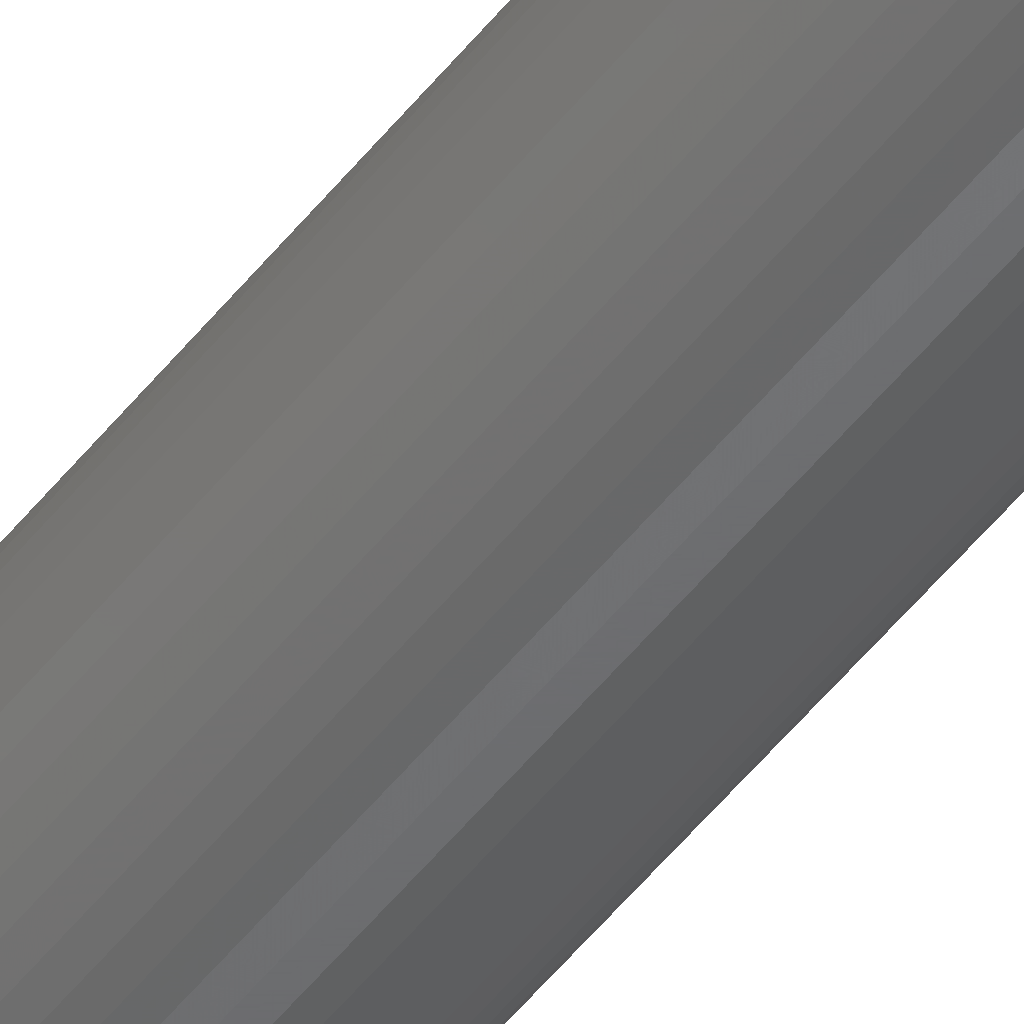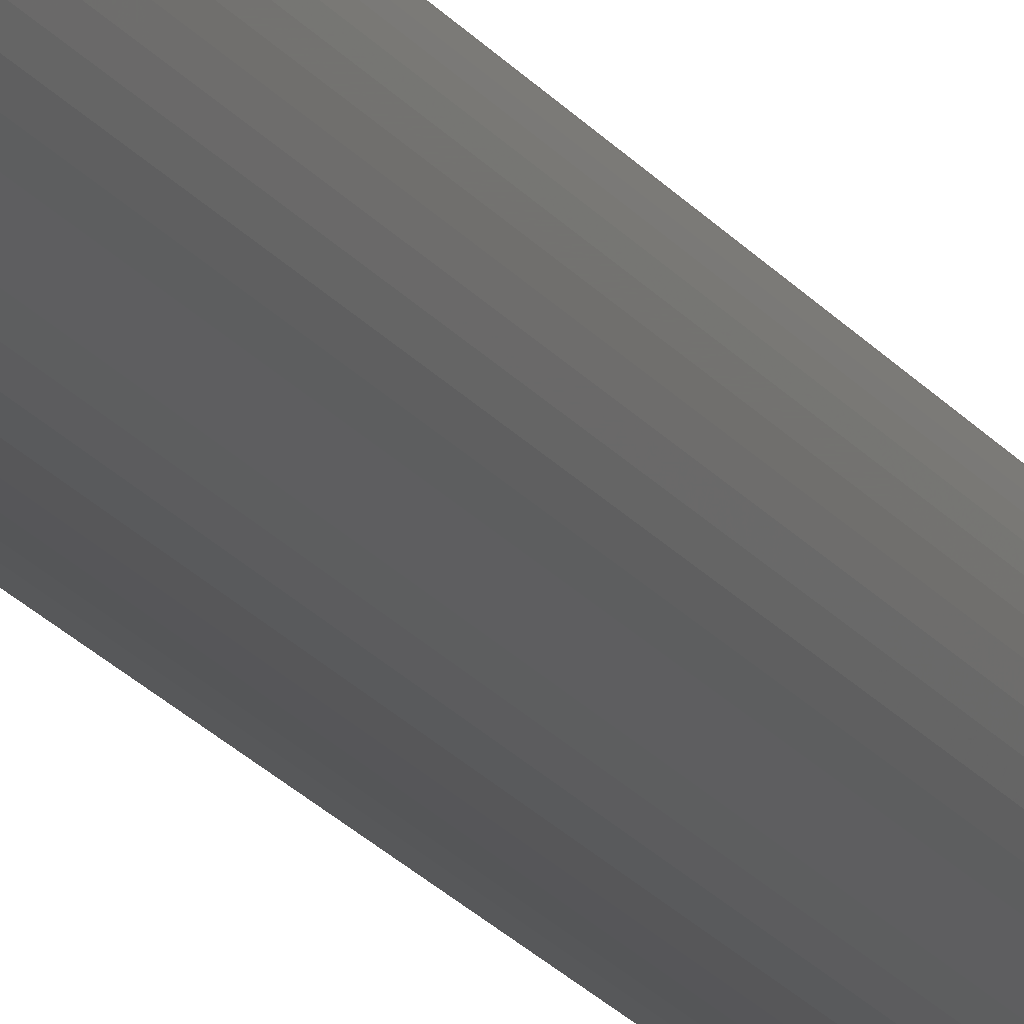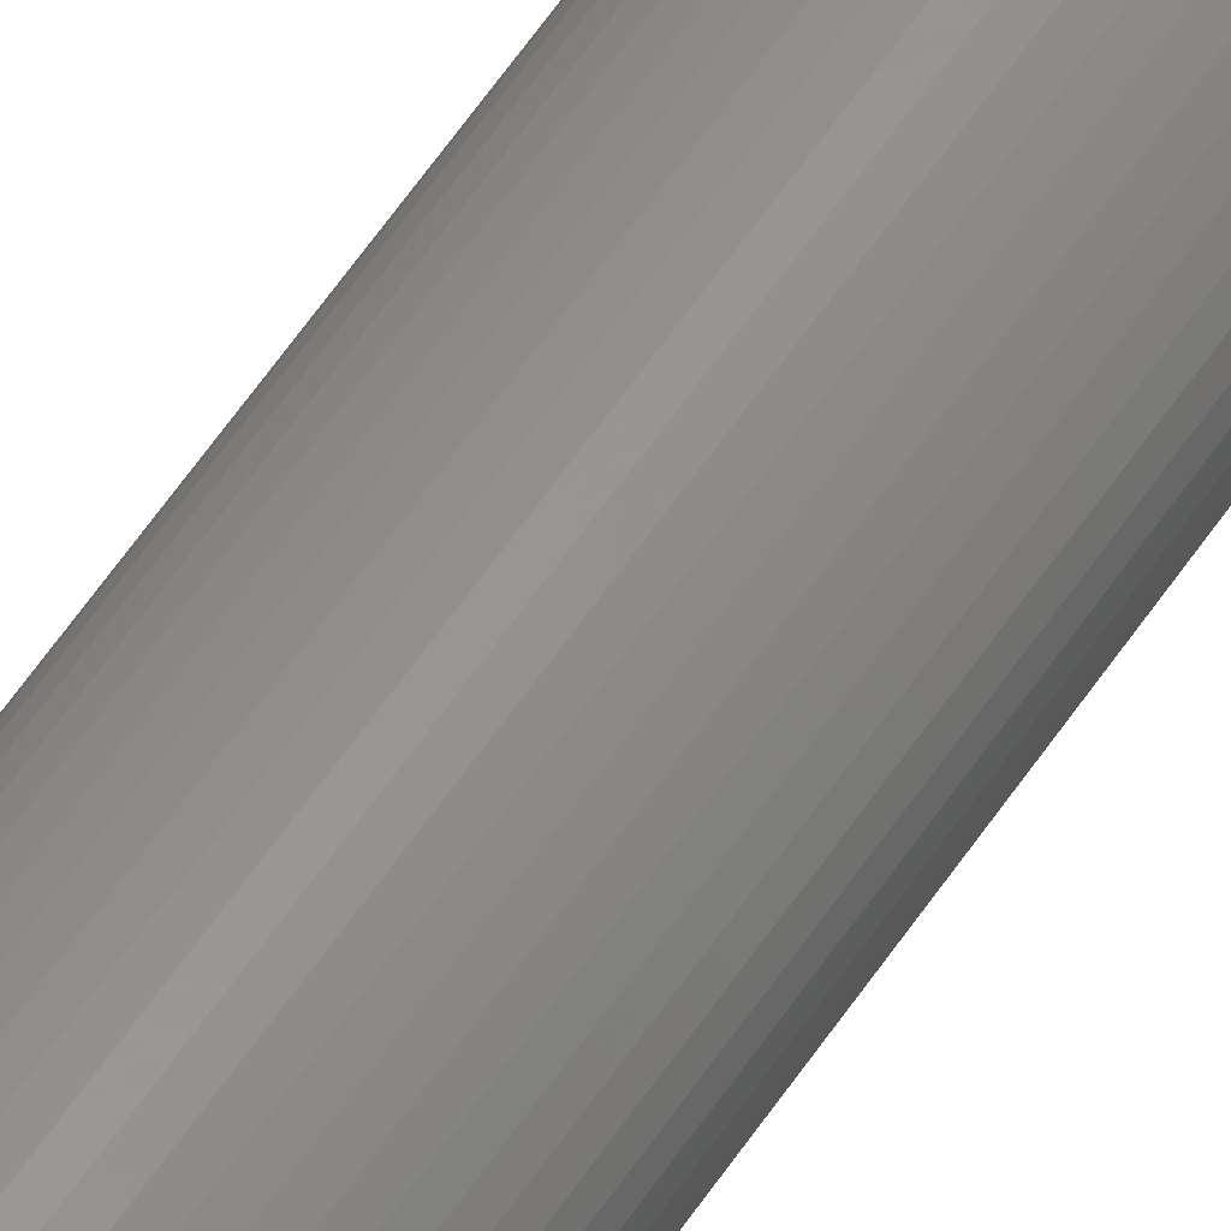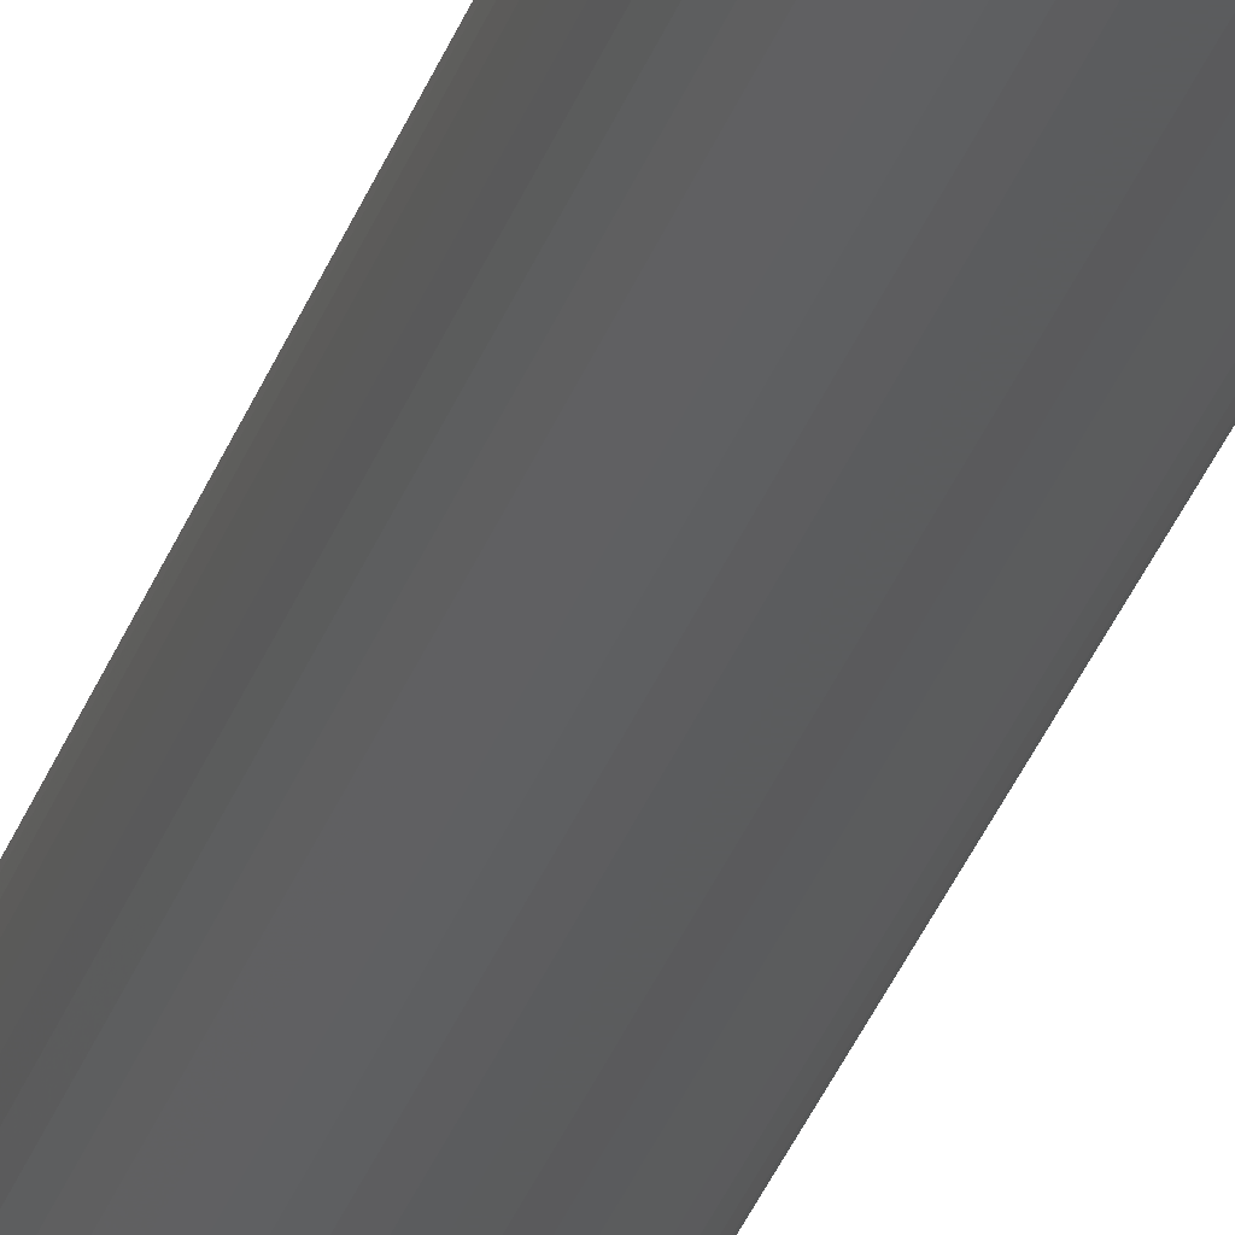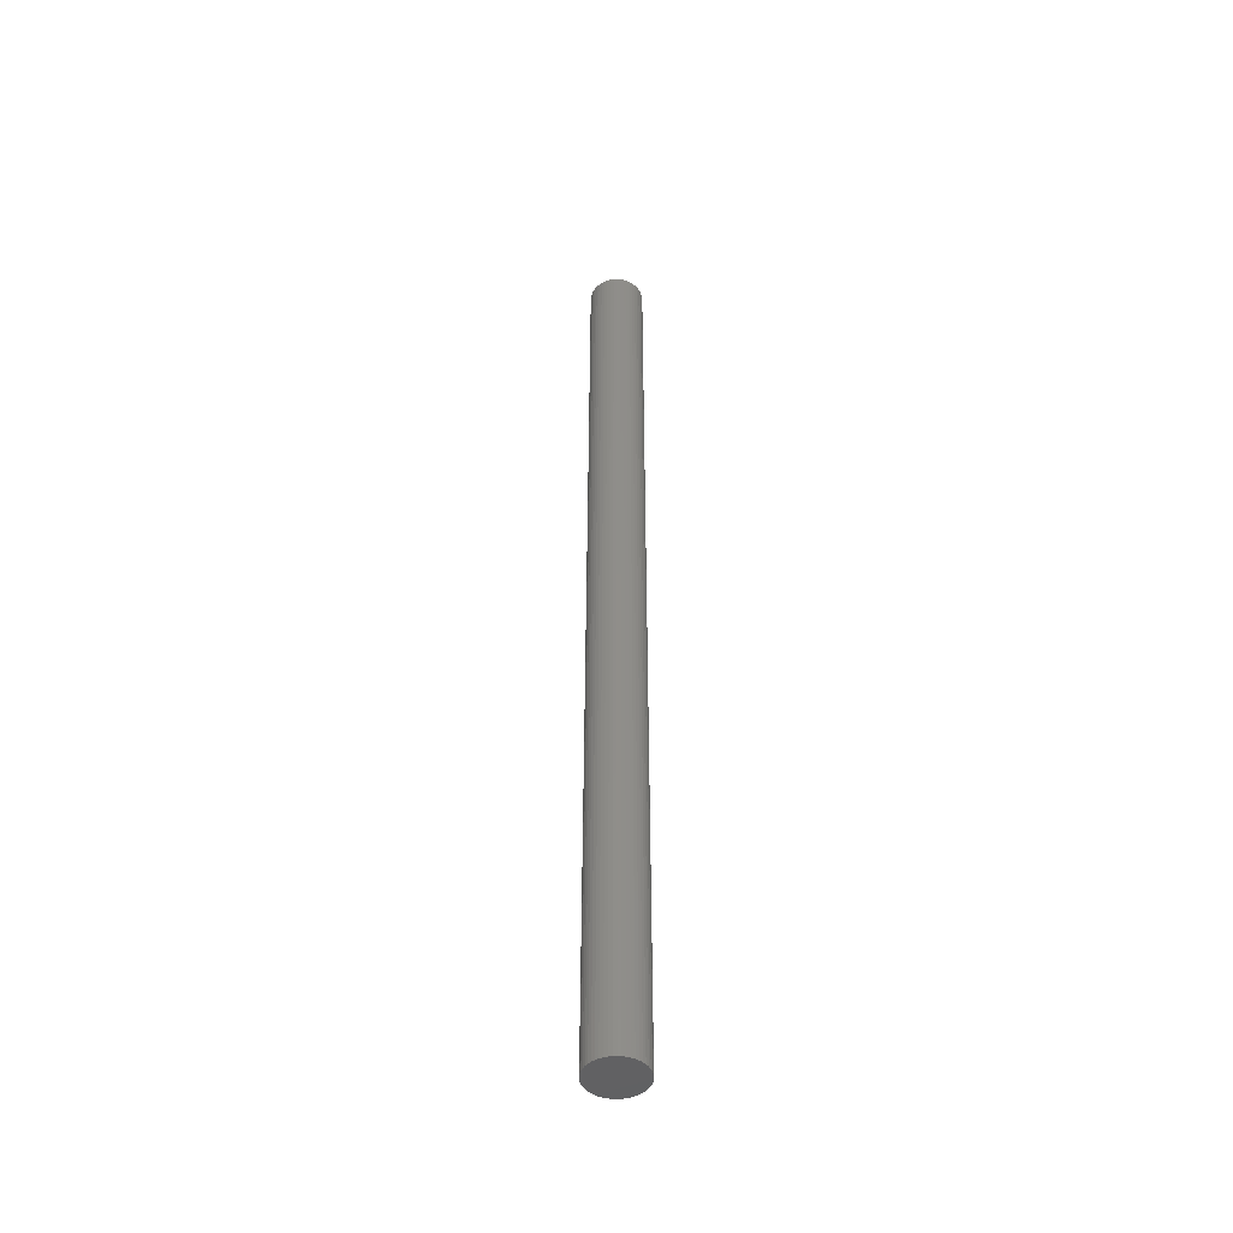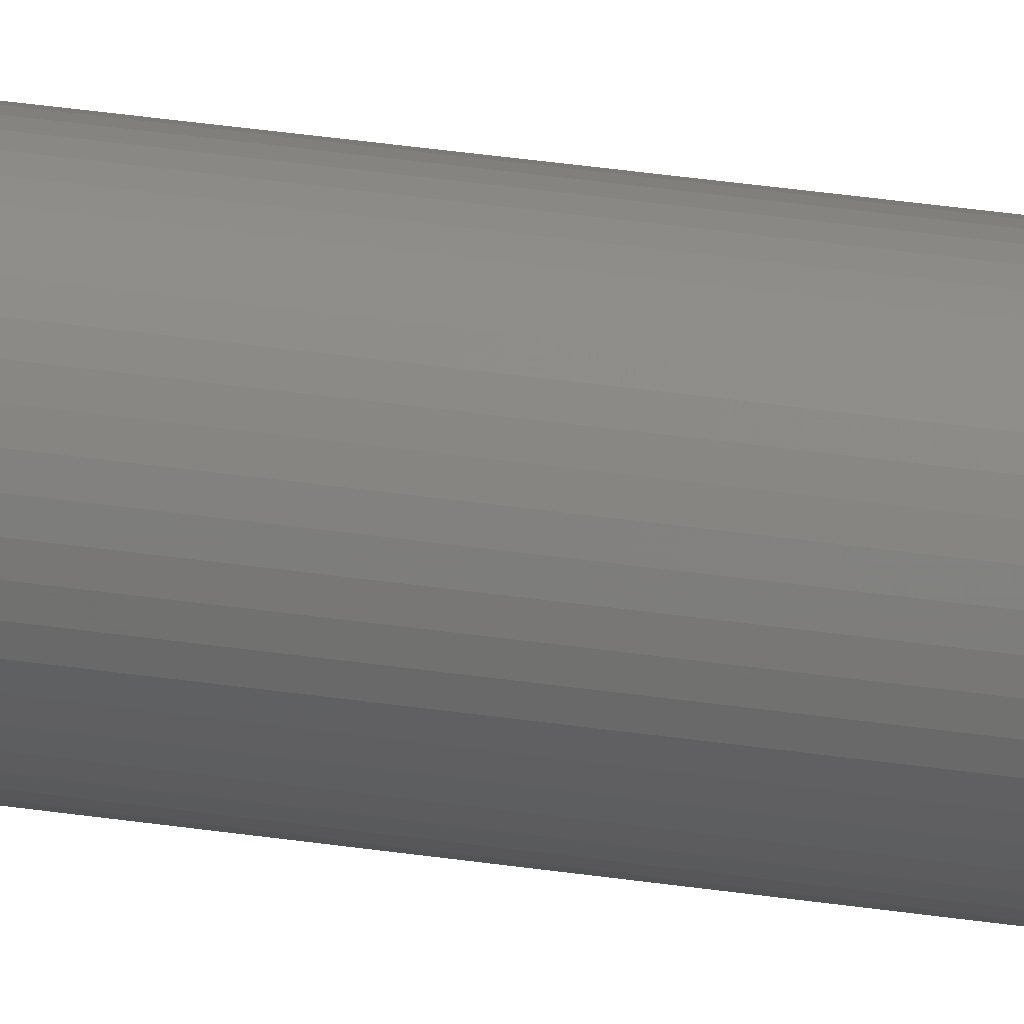
<metadata>
{"format":"stl","ext":"stl","renderer":"f3d","projection":"perspective","resolution":1024,"background":"white","views":[{"elev":-48.4,"azim":144.4,"up":"+Y"},{"elev":-16.1,"azim":20.8,"up":"+Y"},{"elev":53.9,"azim":32.0,"up":"+Y"},{"elev":-27.4,"azim":165.0,"up":"+Y"},{"elev":-46.5,"azim":-4.6,"up":"+Z"},{"elev":27.2,"azim":104.1,"up":"+Y"}]}
</metadata>
<code>
# stl→obj: 100 verts, 196 faces
v 1.85 0 33
v 1.835 0.2319 -33
v 1.835 0.2319 33
v 1.85 0 -33
v 1.792 0.4601 -33
v 1.792 0.4601 33
v 0.1162 1.846 -33
v -0.1162 1.846 33
v 0.1162 1.846 33
v -0.1162 1.846 -33
v 1.835 -0.2319 -33
v 1.792 -0.4601 -33
v 1.72 -0.681 -33
v 1.72 0.681 -33
v 1.621 -0.8912 -33
v 1.621 0.8912 -33
v 1.497 -1.087 -33
v 1.497 1.087 -33
v 1.349 -1.266 -33
v 1.349 1.266 -33
v 1.179 -1.425 -33
v 1.179 1.425 -33
v 0.9913 -1.562 -33
v 0.9913 1.562 -33
v 0.7877 -1.674 -33
v 0.7877 1.674 -33
v 0.5717 -1.759 -33
v 0.5717 1.759 -33
v 0.3467 -1.817 -33
v 0.3467 1.817 -33
v 0.1162 -1.846 -33
v -0.1162 -1.846 -33
v -0.3467 -1.817 -33
v -0.3467 1.817 -33
v -0.5717 -1.759 -33
v -0.5717 1.759 -33
v -0.7877 -1.674 -33
v -0.7877 1.674 -33
v -0.9913 -1.562 -33
v -0.9913 1.562 -33
v -1.179 -1.425 -33
v -1.179 1.425 -33
v -1.349 -1.266 -33
v -1.349 1.266 -33
v -1.497 -1.087 -33
v -1.497 1.087 -33
v -1.621 -0.8912 -33
v -1.621 0.8912 -33
v -1.72 -0.681 -33
v -1.72 0.681 -33
v -1.792 -0.4601 -33
v -1.792 0.4601 -33
v -1.835 -0.2319 -33
v -1.835 0.2319 -33
v -1.85 0 -33
v 1.179 1.425 33
v 1.349 1.266 33
v -1.349 1.266 33
v -1.179 1.425 33
v 1.835 -0.2319 33
v 1.792 -0.4601 33
v 1.72 0.681 33
v 1.72 -0.681 33
v 1.621 0.8912 33
v 1.621 -0.8912 33
v 1.497 1.087 33
v 1.497 -1.087 33
v 1.349 -1.266 33
v 1.179 -1.425 33
v 0.9913 1.562 33
v 0.9913 -1.562 33
v 0.7877 1.674 33
v 0.7877 -1.674 33
v 0.5717 1.759 33
v 0.5717 -1.759 33
v 0.3467 1.817 33
v 0.3467 -1.817 33
v 0.1162 -1.846 33
v -0.1162 -1.846 33
v -0.3467 1.817 33
v -0.3467 -1.817 33
v -0.5717 1.759 33
v -0.5717 -1.759 33
v -0.7877 1.674 33
v -0.7877 -1.674 33
v -0.9913 1.562 33
v -0.9913 -1.562 33
v -1.179 -1.425 33
v -1.349 -1.266 33
v -1.497 1.087 33
v -1.497 -1.087 33
v -1.621 0.8912 33
v -1.621 -0.8912 33
v -1.72 0.681 33
v -1.72 -0.681 33
v -1.792 0.4601 33
v -1.792 -0.4601 33
v -1.835 0.2319 33
v -1.835 -0.2319 33
v -1.85 0 33
f 1 2 3
f 2 1 4
f 3 5 6
f 5 3 2
f 7 8 9
f 8 7 10
f 11 2 4
f 12 2 11
f 12 5 2
f 13 5 12
f 13 14 5
f 15 14 13
f 15 16 14
f 17 16 15
f 17 18 16
f 19 18 17
f 19 20 18
f 21 20 19
f 21 22 20
f 23 22 21
f 23 24 22
f 25 24 23
f 25 26 24
f 27 26 25
f 27 28 26
f 29 28 27
f 29 30 28
f 31 30 29
f 31 7 30
f 32 7 31
f 32 10 7
f 33 10 32
f 33 34 10
f 35 34 33
f 35 36 34
f 37 36 35
f 37 38 36
f 39 38 37
f 39 40 38
f 41 40 39
f 41 42 40
f 43 42 41
f 43 44 42
f 45 44 43
f 45 46 44
f 47 46 45
f 47 48 46
f 49 48 47
f 49 50 48
f 51 50 49
f 51 52 50
f 53 52 51
f 53 54 52
f 54 53 55
f 20 56 57
f 56 20 22
f 42 58 59
f 58 42 44
f 3 60 1
f 6 60 3
f 6 61 60
f 62 61 6
f 62 63 61
f 64 63 62
f 64 65 63
f 66 65 64
f 66 67 65
f 57 67 66
f 57 68 67
f 56 68 57
f 56 69 68
f 70 69 56
f 70 71 69
f 72 71 70
f 72 73 71
f 74 73 72
f 74 75 73
f 76 75 74
f 76 77 75
f 9 77 76
f 9 78 77
f 8 78 9
f 8 79 78
f 80 79 8
f 80 81 79
f 82 81 80
f 82 83 81
f 84 83 82
f 84 85 83
f 86 85 84
f 86 87 85
f 59 87 86
f 59 88 87
f 58 88 59
f 58 89 88
f 90 89 58
f 90 91 89
f 92 91 90
f 92 93 91
f 94 93 92
f 94 95 93
f 96 95 94
f 96 97 95
f 98 97 96
f 98 99 97
f 99 98 100
f 36 84 82
f 84 36 38
f 62 16 64
f 16 62 14
f 28 76 74
f 76 28 30
f 24 72 70
f 72 24 26
f 50 92 48
f 92 50 94
f 10 80 8
f 80 10 34
f 63 12 61
f 12 63 13
f 64 18 66
f 18 64 16
f 26 74 72
f 74 26 28
f 22 70 56
f 70 22 24
f 48 90 46
f 90 48 92
f 46 58 44
f 58 46 90
f 52 94 50
f 94 52 96
f 55 98 54
f 98 55 100
f 38 86 84
f 86 38 40
f 60 4 1
f 4 60 11
f 67 15 65
f 15 67 17
f 43 88 89
f 88 43 41
f 47 95 49
f 95 47 93
f 45 93 47
f 93 45 91
f 53 100 55
f 100 53 99
f 32 78 79
f 78 32 31
f 25 71 73
f 71 25 23
f 6 14 62
f 14 6 5
f 66 20 57
f 20 66 18
f 30 9 76
f 9 30 7
f 54 96 52
f 96 54 98
f 40 59 86
f 59 40 42
f 34 82 80
f 82 34 36
f 68 17 67
f 17 68 19
f 65 13 63
f 13 65 15
f 61 11 60
f 11 61 12
f 37 83 85
f 83 37 35
f 43 91 45
f 91 43 89
f 49 97 51
f 97 49 95
f 21 68 69
f 68 21 19
f 27 73 75
f 73 27 25
f 29 75 77
f 75 29 27
f 31 77 78
f 77 31 29
f 33 79 81
f 79 33 32
f 35 81 83
f 81 35 33
f 51 99 53
f 99 51 97
f 23 69 71
f 69 23 21
f 39 85 87
f 85 39 37
f 41 87 88
f 87 41 39

</code>
